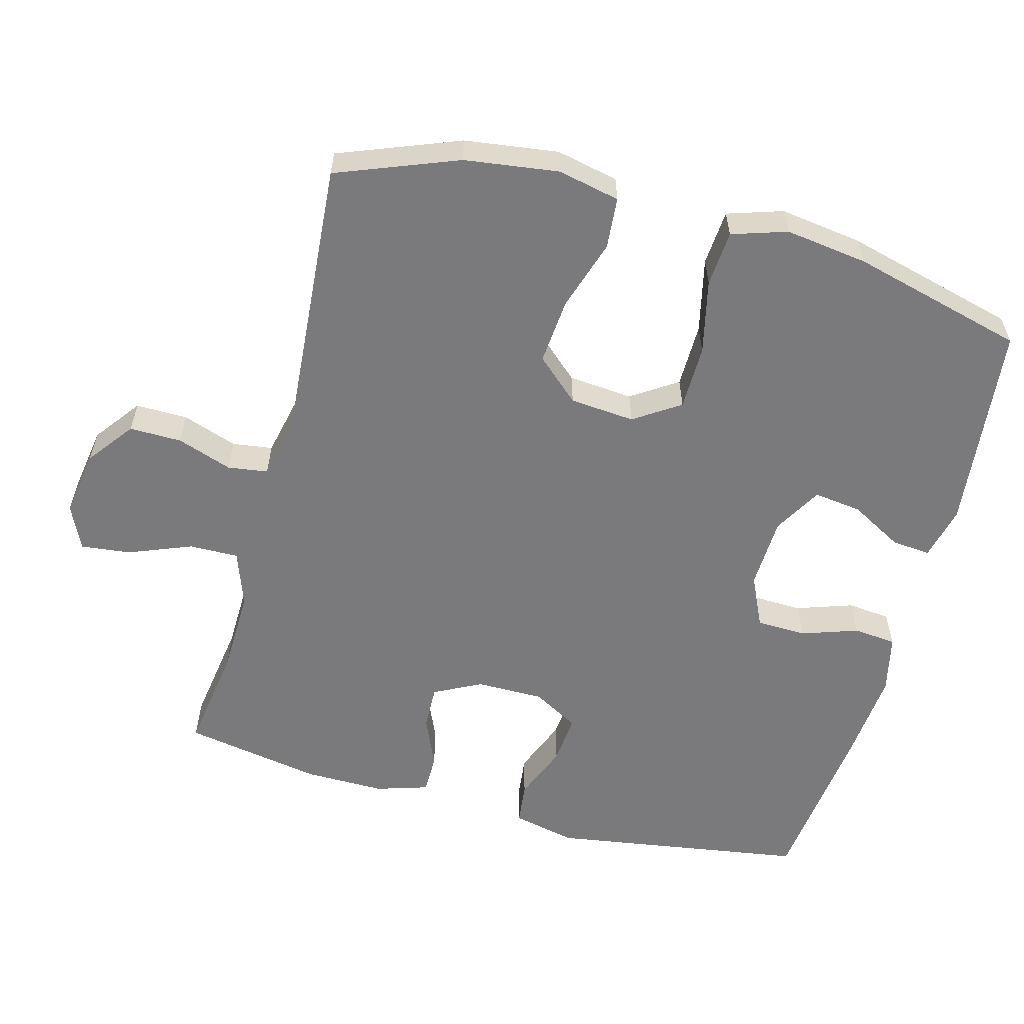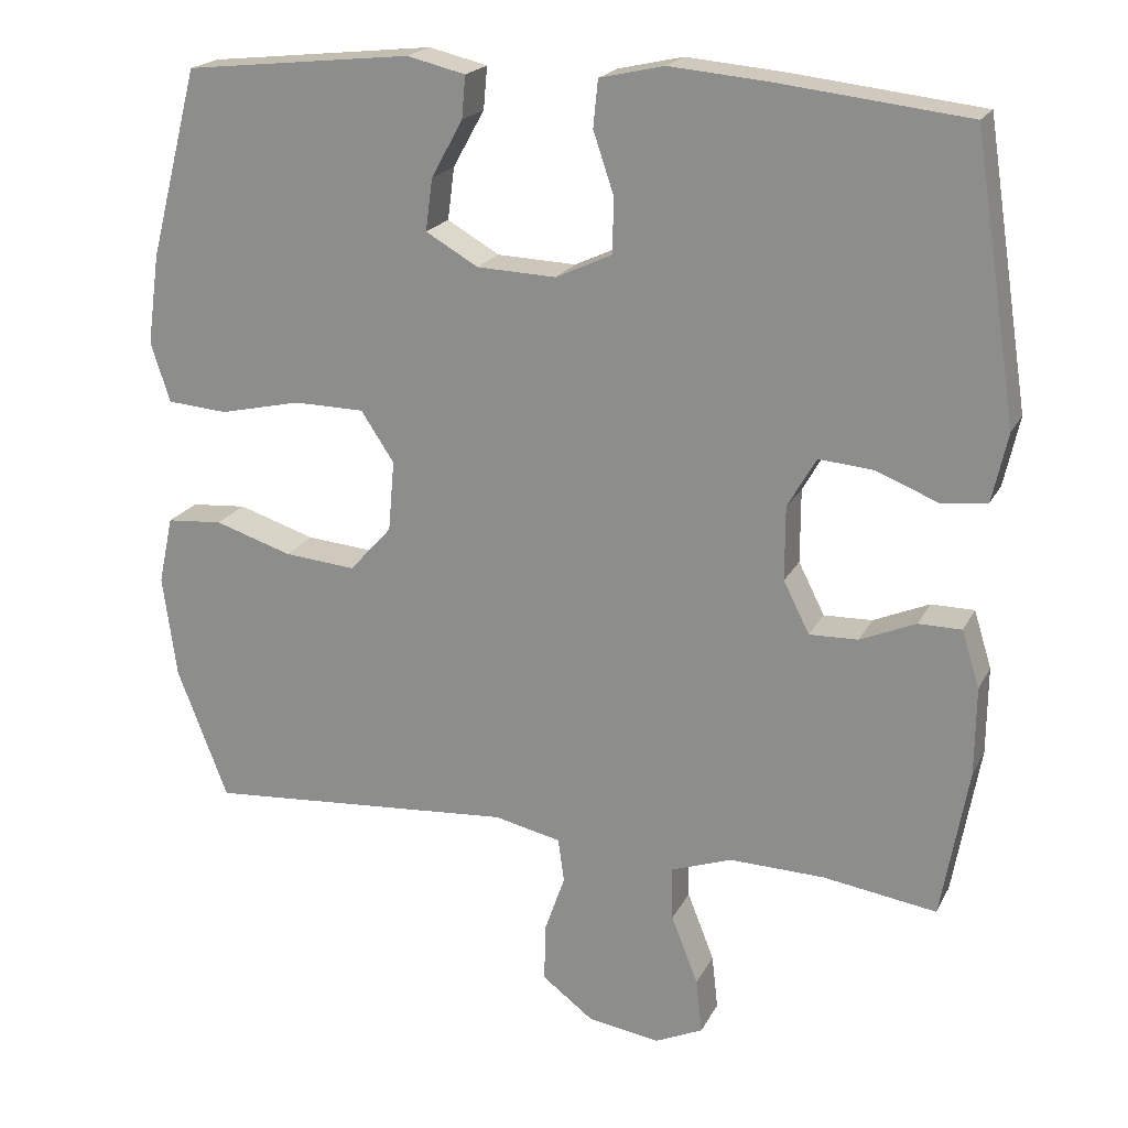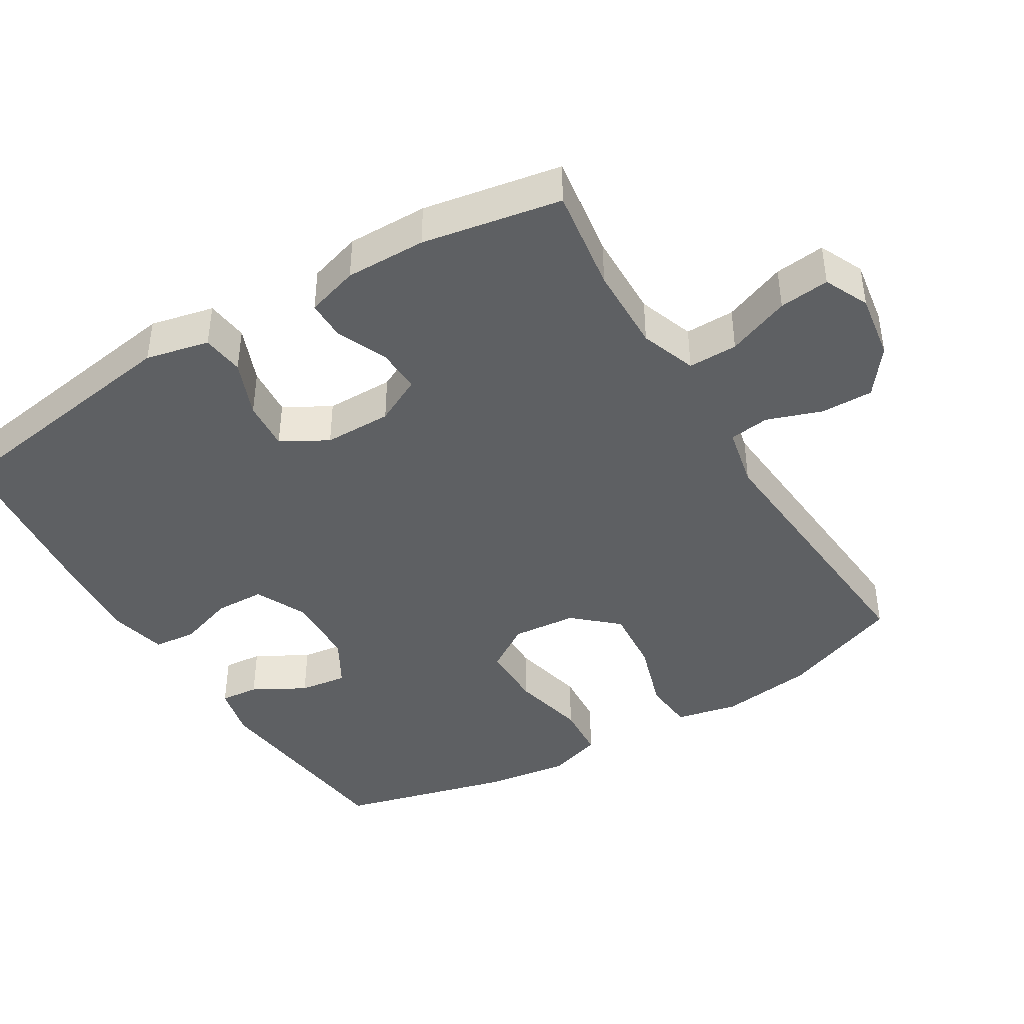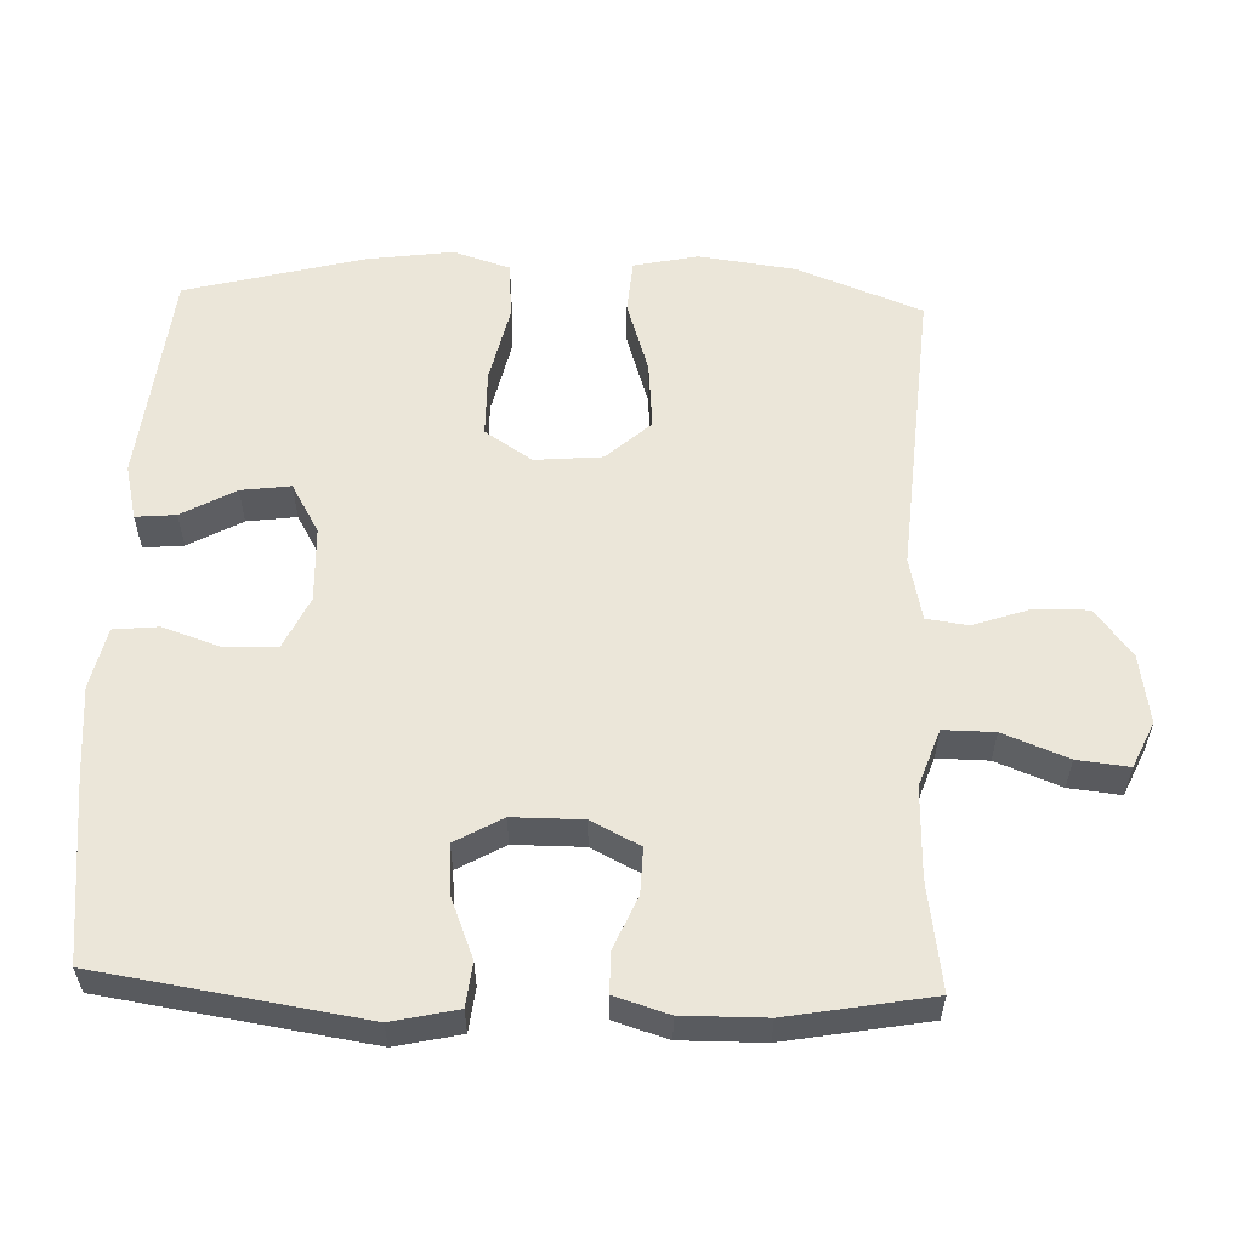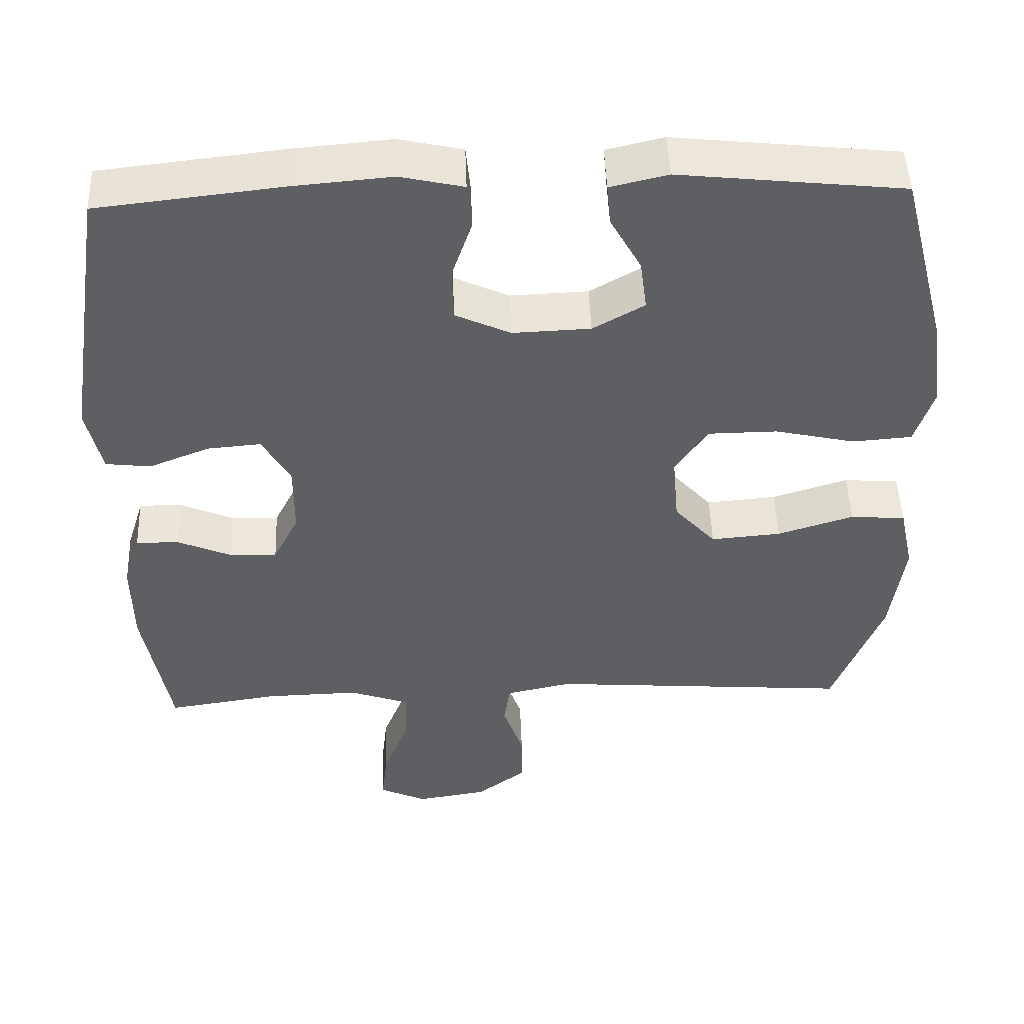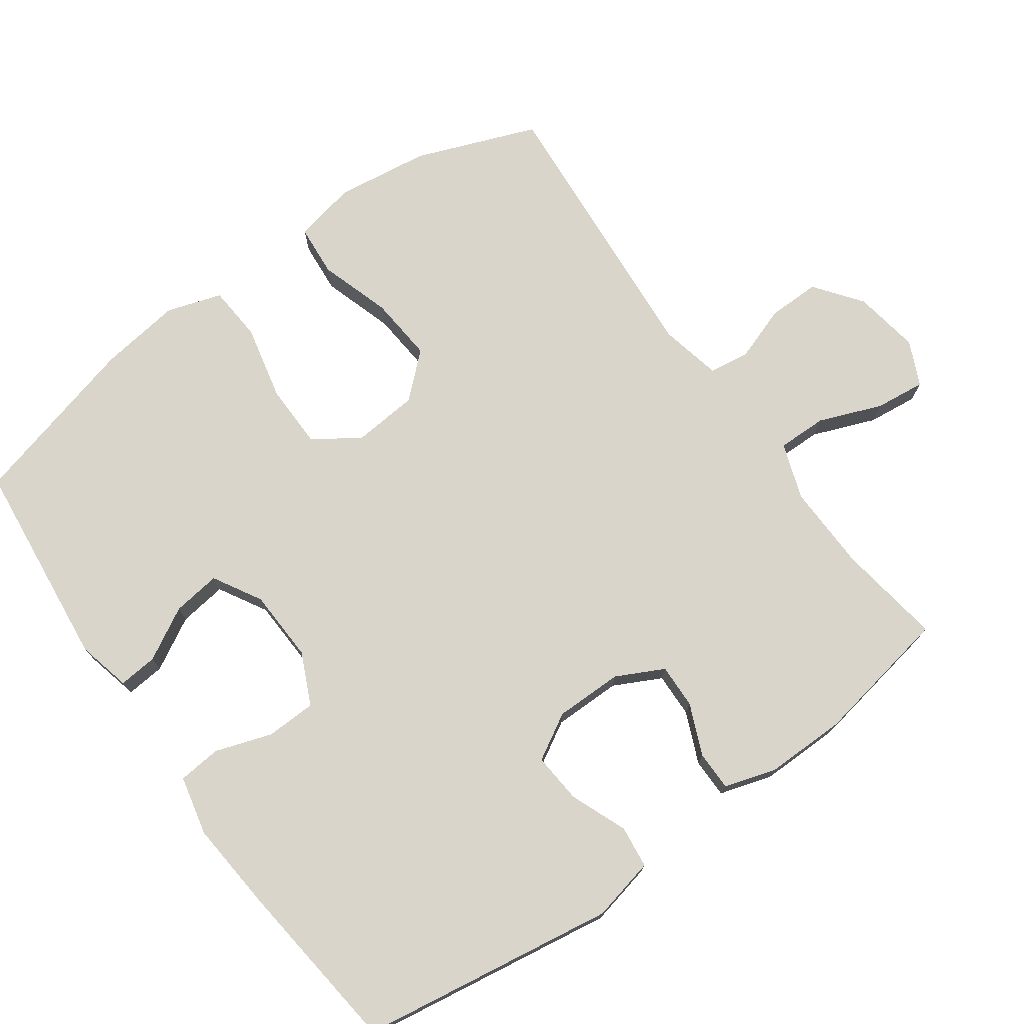
<metadata>
{"format":"obj","ext":"obj","renderer":"f3d","projection":"perspective","resolution":1024,"background":"white","views":[{"elev":-58.2,"azim":-105.0,"up":"+Y"},{"elev":20.2,"azim":20.5,"up":"+Z"},{"elev":-42.2,"azim":121.2,"up":"+Y"},{"elev":57.5,"azim":92.0,"up":"+Y"},{"elev":48.4,"azim":177.9,"up":"+Z"},{"elev":74.3,"azim":54.3,"up":"+Y"}]}
</metadata>
<code>
v -0.5 0.07 0.5
v -0.204 0.07 0.532
v -0.128 0.07 0.514
v -0.133 0.07 0.459
v -0.174 0.07 0.385
v -0.183 0.07 0.317
v -0.115 0.07 0.278
v -0.012 0.07 0.274
v 0.061 0.07 0.308
v 0.063 0.07 0.379
v 0.036 0.07 0.459
v 0.042 0.07 0.52
v 0.126 0.07 0.539
v 0.253 0.07 0.528
v 0.5 0.07 0.5
v 0.556 0.07 0.138
v 0.536 0.07 0.048
v 0.476 0.07 0.041
v 0.396 0.07 0.073
v 0.325 0.07 0.079
v 0.288 0.07 0.014
v 0.288 0.07 -0.082
v 0.322 0.07 -0.149
v 0.385 0.07 -0.147
v 0.457 0.07 -0.116
v 0.513 0.07 -0.116
v 0.536 0.07 -0.19
v 0.535 0.07 -0.304
v 0.5 0.07 -0.5
v 0.352 0.07 -0.478
v 0.229 0.07 -0.475
v 0.15 0.07 -0.503
v 0.151 0.07 -0.573
v 0.186 0.07 -0.662
v 0.194 0.07 -0.733
v 0.131 0.07 -0.762
v 0.037 0.07 -0.747
v -0.029 0.07 -0.697
v -0.028 0.07 -0.623
v -0.001 0.07 -0.545
v -0.009 0.07 -0.488
v -0.096 0.07 -0.469
v -0.5 0.07 -0.5
v -0.566 0.07 -0.329
v -0.584 0.07 -0.196
v -0.565 0.07 -0.108
v -0.492 0.07 -0.102
v -0.391 0.07 -0.134
v -0.298 0.07 -0.142
v -0.243 0.07 -0.081
v -0.235 0.07 0.011
v -0.278 0.07 0.076
v -0.37 0.07 0.077
v -0.476 0.07 0.053
v -0.555 0.07 0.059
v -0.58 0.07 0.137
v -0.564 0.07 0.254
v -0.5 0 0.5
v -0.204 0 0.532
v -0.128 0 0.514
v -0.133 0 0.459
v -0.174 0 0.385
v -0.183 0 0.317
v -0.115 0 0.278
v -0.012 0 0.274
v 0.061 0 0.308
v 0.063 0 0.379
v 0.036 0 0.459
v 0.042 0 0.52
v 0.126 0 0.539
v 0.253 0 0.528
v 0.5 0 0.5
v 0.556 0 0.138
v 0.536 0 0.048
v 0.476 0 0.041
v 0.396 0 0.073
v 0.325 0 0.079
v 0.288 0 0.014
v 0.288 0 -0.082
v 0.322 0 -0.149
v 0.385 0 -0.147
v 0.457 0 -0.116
v 0.513 0 -0.116
v 0.536 0 -0.19
v 0.535 0 -0.304
v 0.5 0 -0.5
v 0.352 0 -0.478
v 0.229 0 -0.475
v 0.15 0 -0.503
v 0.151 0 -0.573
v 0.186 0 -0.662
v 0.194 0 -0.733
v 0.131 0 -0.762
v 0.037 0 -0.747
v -0.029 0 -0.697
v -0.028 0 -0.623
v -0.001 0 -0.545
v -0.009 0 -0.488
v -0.096 0 -0.469
v -0.5 0 -0.5
v -0.566 0 -0.329
v -0.584 0 -0.196
v -0.565 0 -0.108
v -0.492 0 -0.102
v -0.391 0 -0.134
v -0.298 0 -0.142
v -0.243 0 -0.081
v -0.235 0 0.011
v -0.278 0 0.076
v -0.37 0 0.077
v -0.476 0 0.053
v -0.555 0 0.059
v -0.58 0 0.137
v -0.564 0 0.254
f 53 54 55 56
f 52 53 56 57
f 45 46 47 48
f 45 48 49
f 42 43 44 45
f 41 42 45 49
f 37 38 39 40
f 37 40 41
f 36 37 41
f 33 34 35 36
f 32 33 36 41
f 31 32 41 49
f 27 28 29 30
f 24 25 26 27
f 23 24 27 30
f 22 23 30 31
f 16 17 18 19
f 16 19 20
f 15 16 20
f 14 15 20 21
f 10 11 12 13
f 9 10 13 14
f 2 3 4 5
f 2 5 6
f 52 57 1 2
f 51 52 2 6
f 50 51 6 7
f 22 31 49 50
f 22 50 7 8
f 9 14 21 22
f 8 9 22
f 113 112 111 110
f 114 113 110 109
f 105 104 103 102
f 106 105 102
f 102 101 100 99
f 106 102 99 98
f 97 96 95 94
f 98 97 94
f 98 94 93
f 93 92 91 90
f 98 93 90 89
f 106 98 89 88
f 87 86 85 84
f 84 83 82 81
f 87 84 81 80
f 88 87 80 79
f 76 75 74 73
f 77 76 73
f 77 73 72
f 78 77 72 71
f 70 69 68 67
f 71 70 67 66
f 62 61 60 59
f 63 62 59
f 59 58 114 109
f 63 59 109 108
f 64 63 108 107
f 107 106 88 79
f 65 64 107 79
f 79 78 71 66
f 79 66 65
f 1 58 59 2
f 2 59 60 3
f 3 60 61 4
f 4 61 62 5
f 5 62 63 6
f 6 63 64 7
f 7 64 65 8
f 8 65 66 9
f 9 66 67 10
f 10 67 68 11
f 11 68 69 12
f 12 69 70 13
f 13 70 71 14
f 14 71 72 15
f 15 72 73 16
f 16 73 74 17
f 17 74 75 18
f 18 75 76 19
f 19 76 77 20
f 20 77 78 21
f 21 78 79 22
f 22 79 80 23
f 23 80 81 24
f 24 81 82 25
f 25 82 83 26
f 26 83 84 27
f 27 84 85 28
f 28 85 86 29
f 29 86 87 30
f 30 87 88 31
f 31 88 89 32
f 32 89 90 33
f 33 90 91 34
f 34 91 92 35
f 35 92 93 36
f 36 93 94 37
f 37 94 95 38
f 38 95 96 39
f 39 96 97 40
f 40 97 98 41
f 41 98 99 42
f 42 99 100 43
f 43 100 101 44
f 44 101 102 45
f 45 102 103 46
f 46 103 104 47
f 47 104 105 48
f 48 105 106 49
f 49 106 107 50
f 50 107 108 51
f 51 108 109 52
f 52 109 110 53
f 53 110 111 54
f 54 111 112 55
f 55 112 113 56
f 56 113 114 57
f 57 114 58 1

</code>
